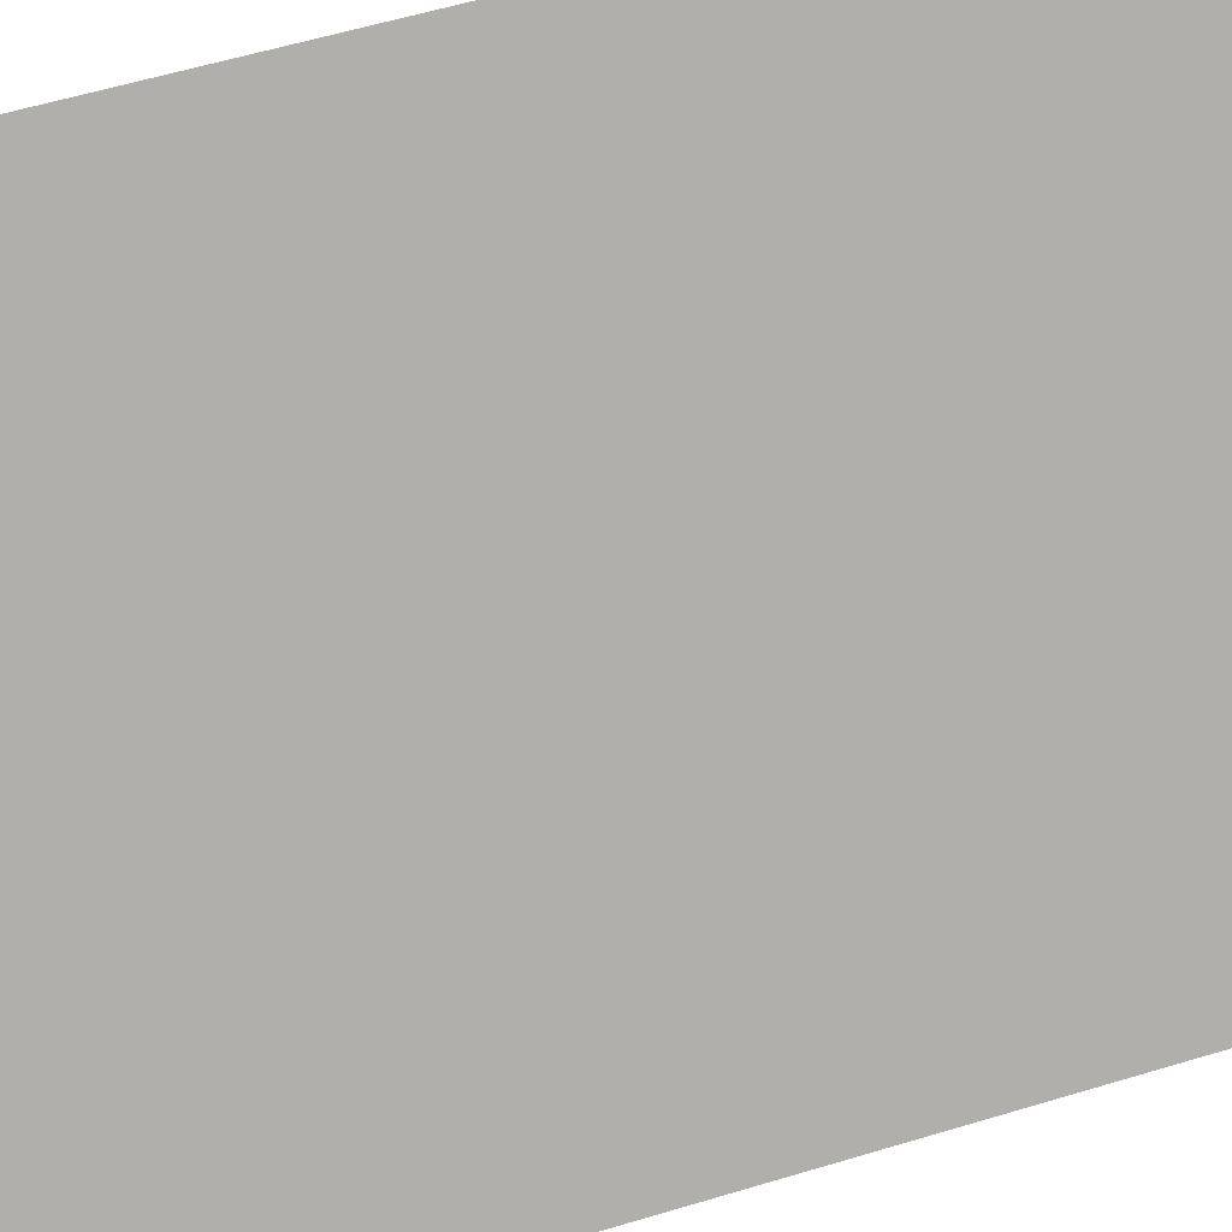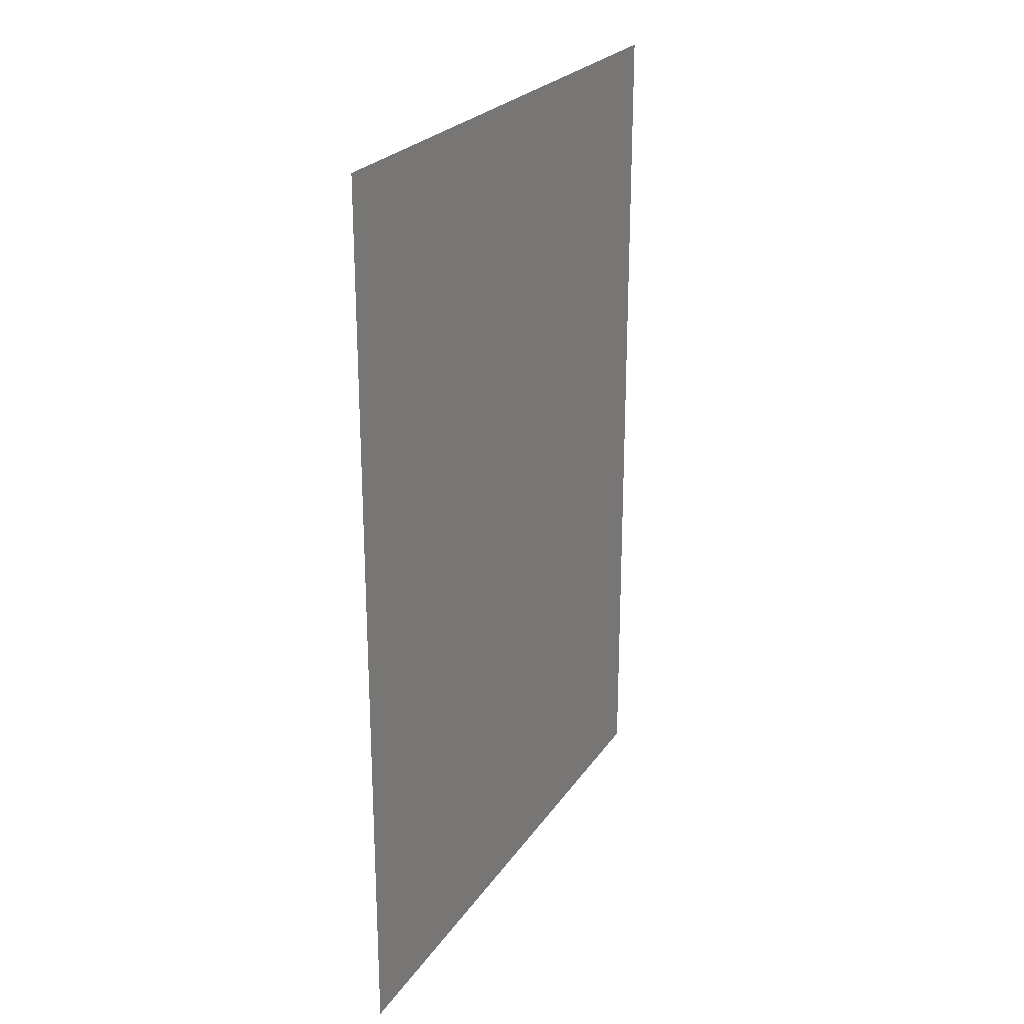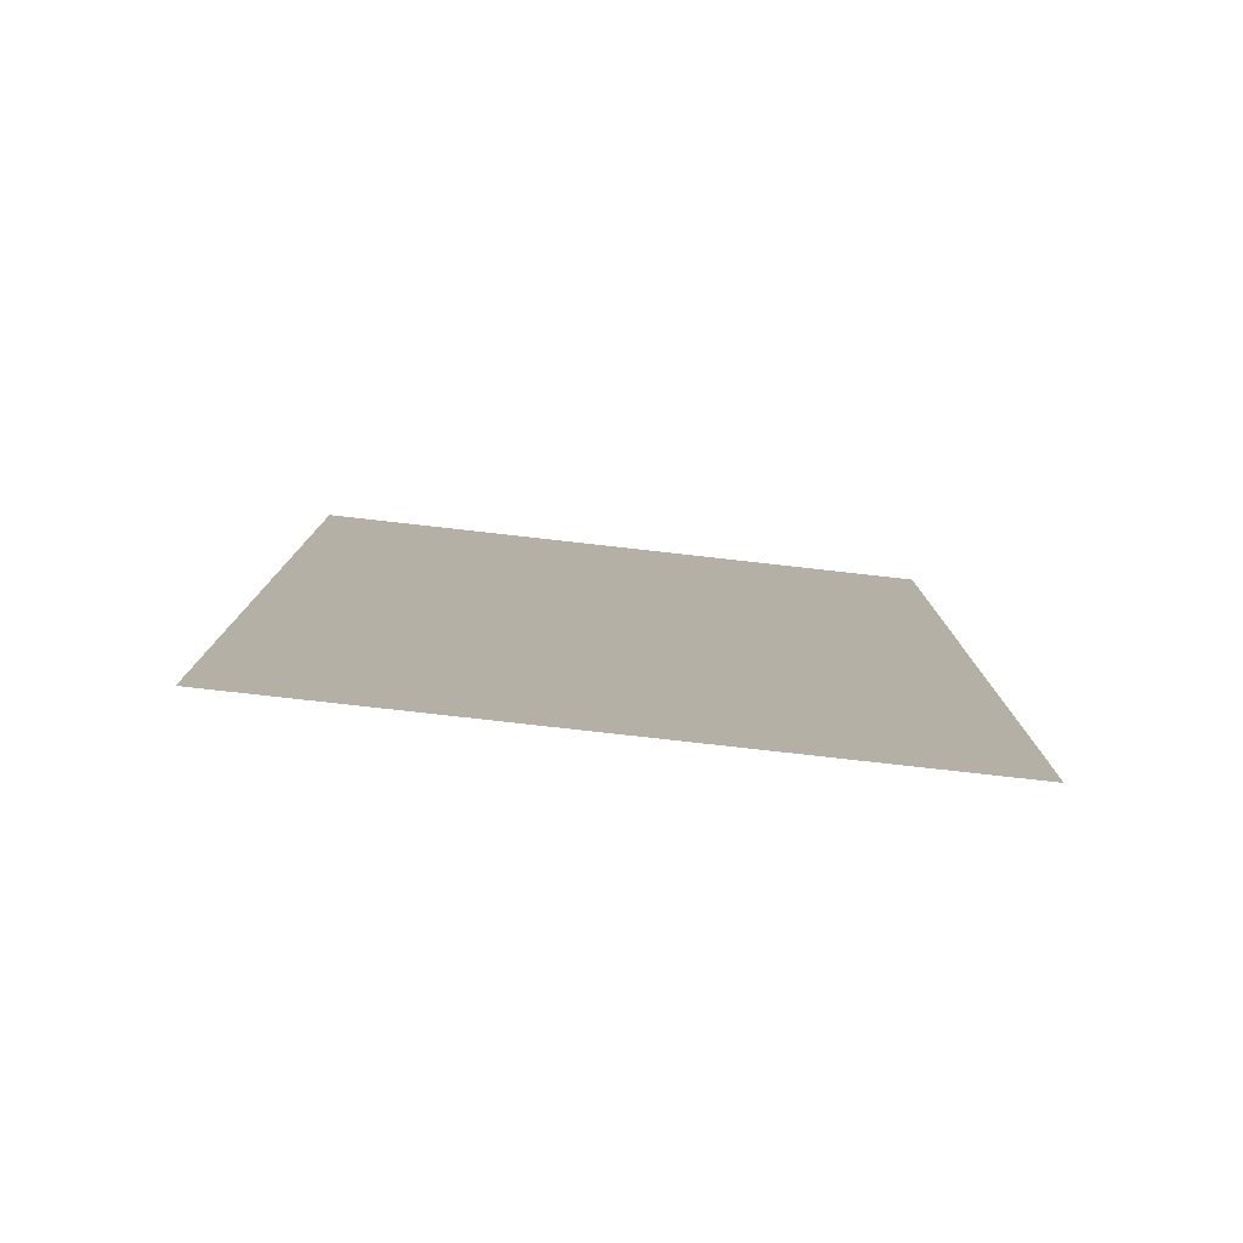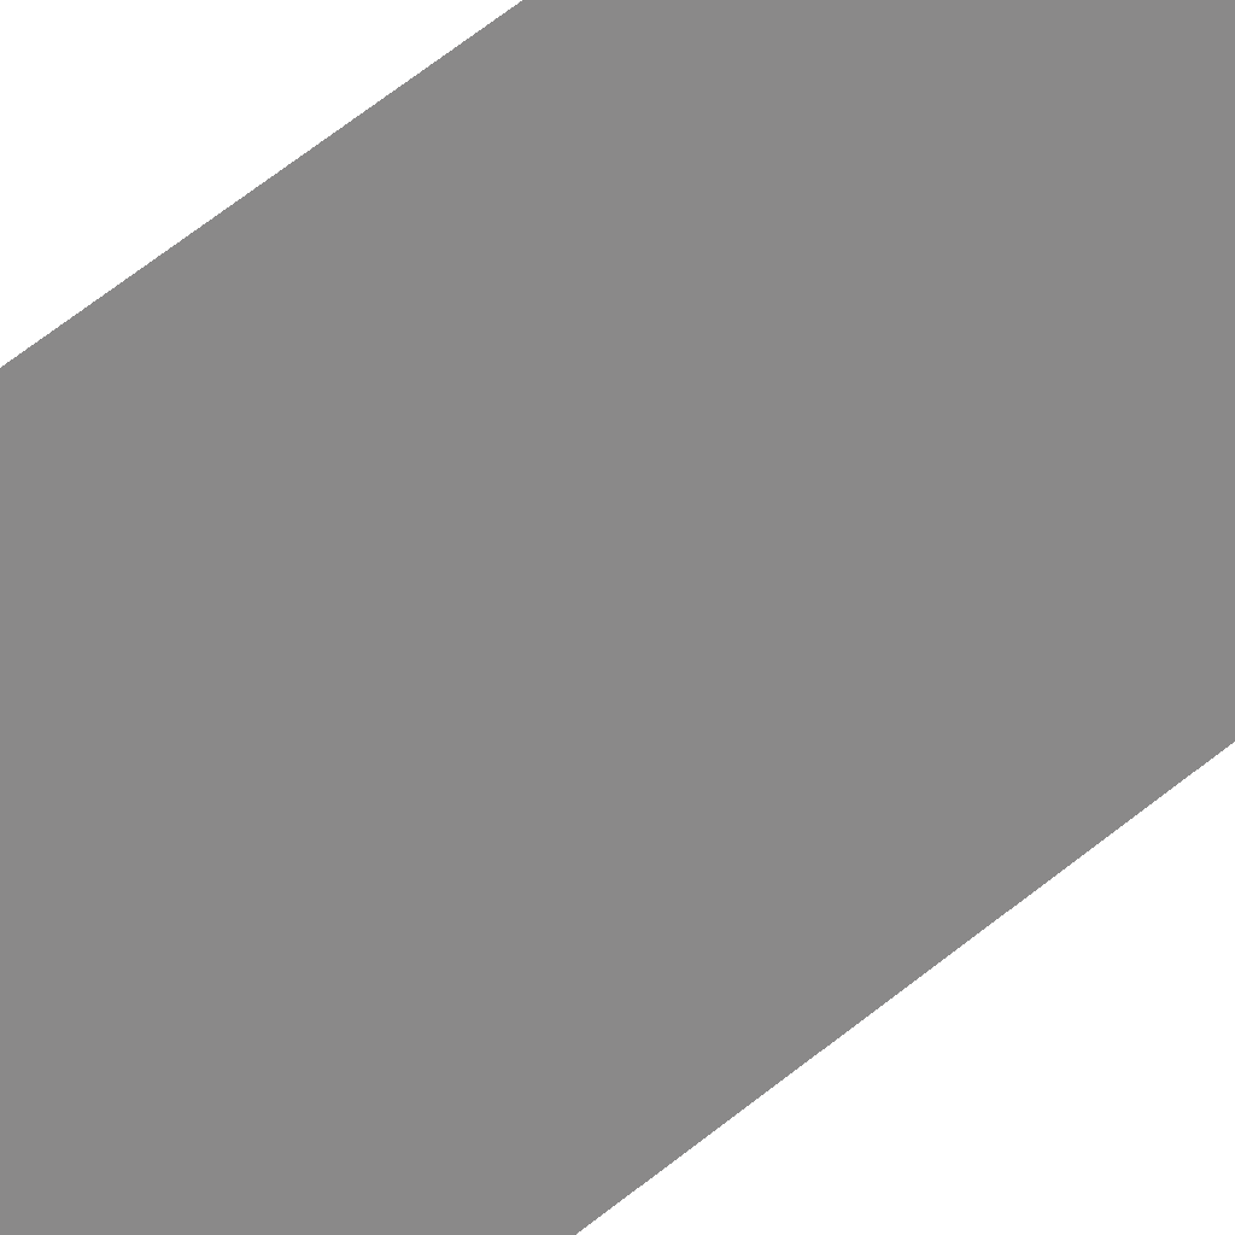
<metadata>
{"format":"obj","ext":"obj","renderer":"f3d","projection":"perspective","resolution":1024,"background":"white","views":[{"elev":57.9,"azim":72.6,"up":"+Y"},{"elev":24.3,"azim":-109.2,"up":"+Z"},{"elev":-79.7,"azim":-51.4,"up":"+Z"},{"elev":78.5,"azim":53.4,"up":"+Y"}]}
</metadata>
<code>
o O_subdivide.014
v 1 1.5 -0
v 1.5 1 -0
v 1 1.5 1
v 1.5 1 1
v 1.25 1.25 -0
v 1.25 1.25 1
v 1 1.5 0.5
v 1.25 1.25 0.5
v 1.5 1 0.5
v 1.125 1.375 -0
v 1.375 1.125 -0
v 1.125 1.375 1
v 1.375 1.125 1
v 1 1.5 0.25
v 1.125 1.375 0.25
v 1.125 1.375 0.5
v 1 1.5 0.75
v 1.125 1.375 0.75
v 1.25 1.25 0.25
v 1.375 1.125 0.25
v 1.5 1 0.75
v 1.375 1.125 0.75
v 1.375 1.125 0.5
v 1.5 1 0.25
v 1.25 1.25 0.75
v 1.062 1.438 -0
v 1.188 1.312 -0
v 1.312 1.188 -0
v 1.438 1.062 -0
v 1.062 1.438 1
v 1.188 1.312 1
v 1.438 1.062 1
v 1.312 1.188 1
v 1 1.5 0.125
v 1.062 1.438 0.125
v 1.062 1.438 0.25
v 1 1.5 0.375
v 1.062 1.438 0.375
v 1.125 1.375 0.125
v 1.188 1.312 0.125
v 1.062 1.438 0.5
v 1 1.5 0.625
v 1.062 1.438 0.625
v 1.062 1.438 0.75
v 1 1.5 0.875
v 1.062 1.438 0.875
v 1.125 1.375 0.625
v 1.188 1.312 0.625
v 1.188 1.312 0.5
v 1.25 1.25 0.375
v 1.312 1.188 0.375
v 1.312 1.188 0.25
v 1.375 1.125 0.125
v 1.438 1.062 0.125
v 1.312 1.188 0.125
v 1.25 1.25 0.125
v 1.125 1.375 0.375
v 1.188 1.312 0.375
v 1.188 1.312 0.25
v 1.5 1 0.875
v 1.438 1.062 0.875
v 1.438 1.062 0.75
v 1.5 1 0.625
v 1.438 1.062 0.625
v 1.375 1.125 0.875
v 1.312 1.188 0.875
v 1.438 1.062 0.5
v 1.5 1 0.375
v 1.438 1.062 0.375
v 1.438 1.062 0.25
v 1.5 1 0.125
v 1.375 1.125 0.375
v 1.312 1.188 0.5
v 1.25 1.25 0.625
v 1.188 1.312 0.75
v 1.125 1.375 0.875
v 1.188 1.312 0.875
v 1.25 1.25 0.875
v 1.375 1.125 0.625
v 1.312 1.188 0.625
v 1.312 1.188 0.75
v 1.031 1.469 -0
v 1.094 1.406 -0
v 1.156 1.344 -0
v 1.219 1.281 -0
v 1.281 1.219 -0
v 1.344 1.156 -0
v 1.406 1.094 -0
v 1.469 1.031 -0
v 1.031 1.469 1
v 1.094 1.406 1
v 1.219 1.281 1
v 1.156 1.344 1
v 1.469 1.031 1
v 1.406 1.094 1
v 1.344 1.156 1
v 1.281 1.219 1
v 1 1.5 0.0625
v 1.031 1.469 0.0625
v 1.031 1.469 0.125
v 1 1.5 0.1875
v 1.031 1.469 0.1875
v 1.062 1.438 0.0625
v 1.094 1.406 0.0625
v 1.031 1.469 0.25
v 1 1.5 0.3125
v 1.031 1.469 0.3125
v 1.031 1.469 0.375
v 1 1.5 0.4375
v 1.031 1.469 0.4375
v 1.062 1.438 0.3125
v 1.094 1.406 0.3125
v 1.094 1.406 0.25
v 1.125 1.375 0.1875
v 1.156 1.344 0.1875
v 1.156 1.344 0.125
v 1.188 1.312 0.0625
v 1.219 1.281 0.0625
v 1.156 1.344 0.0625
v 1.125 1.375 0.0625
v 1.062 1.438 0.1875
v 1.094 1.406 0.1875
v 1.094 1.406 0.125
v 1.031 1.469 0.5
v 1 1.5 0.5625
v 1.031 1.469 0.5625
v 1.031 1.469 0.625
v 1 1.5 0.6875
v 1.031 1.469 0.6875
v 1.062 1.438 0.5625
v 1.094 1.406 0.5625
v 1.094 1.406 0.5
v 1.031 1.469 0.75
v 1 1.5 0.8125
v 1.031 1.469 0.8125
v 1.031 1.469 0.875
v 1 1.5 0.9375
v 1.031 1.469 0.9375
v 1.062 1.438 0.8125
v 1.094 1.406 0.8125
v 1.094 1.406 0.75
v 1.125 1.375 0.6875
v 1.156 1.344 0.6875
v 1.156 1.344 0.625
v 1.188 1.312 0.5625
v 1.219 1.281 0.5625
v 1.219 1.281 0.5
v 1.156 1.344 0.5625
v 1.156 1.344 0.5
v 1.125 1.375 0.5625
v 1.062 1.438 0.6875
v 1.094 1.406 0.6875
v 1.094 1.406 0.625
v 1.25 1.25 0.4375
v 1.281 1.219 0.4375
v 1.281 1.219 0.375
v 1.312 1.188 0.3125
v 1.344 1.156 0.3125
v 1.344 1.156 0.25
v 1.281 1.219 0.3125
v 1.281 1.219 0.25
v 1.25 1.25 0.3125
v 1.375 1.125 0.1875
v 1.406 1.094 0.1875
v 1.406 1.094 0.125
v 1.438 1.062 0.0625
v 1.469 1.031 0.0625
v 1.406 1.094 0.0625
v 1.375 1.125 0.0625
v 1.344 1.156 0.0625
v 1.312 1.188 0.0625
v 1.281 1.219 0.0625
v 1.25 1.25 0.0625
v 1.281 1.219 0.125
v 1.25 1.25 0.1875
v 1.281 1.219 0.1875
v 1.344 1.156 0.1875
v 1.344 1.156 0.125
v 1.312 1.188 0.1875
v 1.062 1.438 0.4375
v 1.094 1.406 0.4375
v 1.125 1.375 0.4375
v 1.094 1.406 0.375
v 1.125 1.375 0.3125
v 1.156 1.344 0.4375
v 1.188 1.312 0.4375
v 1.219 1.281 0.4375
v 1.219 1.281 0.375
v 1.219 1.281 0.3125
v 1.219 1.281 0.25
v 1.219 1.281 0.1875
v 1.219 1.281 0.125
v 1.188 1.312 0.1875
v 1.156 1.344 0.25
v 1.156 1.344 0.375
v 1.188 1.312 0.3125
v 1.156 1.344 0.3125
v 1.5 1 0.9375
v 1.469 1.031 0.9375
v 1.469 1.031 0.875
v 1.5 1 0.8125
v 1.469 1.031 0.8125
v 1.438 1.062 0.9375
v 1.406 1.094 0.9375
v 1.469 1.031 0.75
v 1.5 1 0.6875
v 1.469 1.031 0.6875
v 1.469 1.031 0.625
v 1.5 1 0.5625
v 1.469 1.031 0.5625
v 1.438 1.062 0.6875
v 1.406 1.094 0.6875
v 1.406 1.094 0.75
v 1.375 1.125 0.8125
v 1.344 1.156 0.8125
v 1.344 1.156 0.875
v 1.312 1.188 0.9375
v 1.281 1.219 0.9375
v 1.344 1.156 0.9375
v 1.375 1.125 0.9375
v 1.438 1.062 0.8125
v 1.406 1.094 0.8125
v 1.406 1.094 0.875
v 1.469 1.031 0.5
v 1.5 1 0.4375
v 1.469 1.031 0.4375
v 1.469 1.031 0.375
v 1.5 1 0.3125
v 1.469 1.031 0.3125
v 1.438 1.062 0.4375
v 1.406 1.094 0.4375
v 1.406 1.094 0.5
v 1.469 1.031 0.25
v 1.5 1 0.1875
v 1.469 1.031 0.1875
v 1.469 1.031 0.125
v 1.5 1 0.0625
v 1.438 1.062 0.1875
v 1.406 1.094 0.25
v 1.375 1.125 0.3125
v 1.344 1.156 0.375
v 1.312 1.188 0.4375
v 1.281 1.219 0.5
v 1.344 1.156 0.4375
v 1.344 1.156 0.5
v 1.375 1.125 0.4375
v 1.438 1.062 0.3125
v 1.406 1.094 0.3125
v 1.406 1.094 0.375
v 1.25 1.25 0.5625
v 1.219 1.281 0.625
v 1.188 1.312 0.6875
v 1.156 1.344 0.75
v 1.219 1.281 0.6875
v 1.219 1.281 0.75
v 1.25 1.25 0.6875
v 1.125 1.375 0.8125
v 1.094 1.406 0.875
v 1.062 1.438 0.9375
v 1.094 1.406 0.9375
v 1.125 1.375 0.9375
v 1.156 1.344 0.9375
v 1.188 1.312 0.9375
v 1.219 1.281 0.9375
v 1.25 1.25 0.9375
v 1.219 1.281 0.875
v 1.25 1.25 0.8125
v 1.219 1.281 0.8125
v 1.156 1.344 0.8125
v 1.156 1.344 0.875
v 1.188 1.312 0.8125
v 1.438 1.062 0.5625
v 1.406 1.094 0.5625
v 1.375 1.125 0.5625
v 1.406 1.094 0.625
v 1.375 1.125 0.6875
v 1.344 1.156 0.5625
v 1.312 1.188 0.5625
v 1.281 1.219 0.5625
v 1.281 1.219 0.625
v 1.281 1.219 0.6875
v 1.281 1.219 0.75
v 1.281 1.219 0.8125
v 1.281 1.219 0.875
v 1.312 1.188 0.8125
v 1.344 1.156 0.75
v 1.344 1.156 0.625
v 1.312 1.188 0.6875
v 1.344 1.156 0.6875
f 1 98 82
f 98 34 99
f 99 26 82
f 98 99 82
f 34 101 100
f 101 14 102
f 102 35 100
f 101 102 100
f 35 104 103
f 104 10 83
f 83 26 103
f 104 83 103
f 34 100 99
f 100 35 103
f 103 26 99
f 100 103 99
f 14 106 105
f 106 37 107
f 107 36 105
f 106 107 105
f 37 109 108
f 109 7 110
f 110 38 108
f 109 110 108
f 38 112 111
f 112 15 113
f 113 36 111
f 112 113 111
f 37 108 107
f 108 38 111
f 111 36 107
f 108 111 107
f 15 115 114
f 115 40 116
f 116 39 114
f 115 116 114
f 40 118 117
f 118 5 85
f 85 27 117
f 118 85 117
f 27 84 119
f 84 10 120
f 120 39 119
f 84 120 119
f 40 117 116
f 117 27 119
f 119 39 116
f 117 119 116
f 14 105 102
f 105 36 121
f 121 35 102
f 105 121 102
f 36 113 122
f 113 15 114
f 114 39 122
f 113 114 122
f 39 120 123
f 120 10 104
f 104 35 123
f 120 104 123
f 36 122 121
f 122 39 123
f 123 35 121
f 122 123 121
f 7 125 124
f 125 42 126
f 126 41 124
f 125 126 124
f 42 128 127
f 128 17 129
f 129 43 127
f 128 129 127
f 43 131 130
f 131 16 132
f 132 41 130
f 131 132 130
f 42 127 126
f 127 43 130
f 130 41 126
f 127 130 126
f 17 134 133
f 134 45 135
f 135 44 133
f 134 135 133
f 45 137 136
f 137 3 138
f 138 46 136
f 137 138 136
f 46 140 139
f 140 18 141
f 141 44 139
f 140 141 139
f 45 136 135
f 136 46 139
f 139 44 135
f 136 139 135
f 18 143 142
f 143 48 144
f 144 47 142
f 143 144 142
f 48 146 145
f 146 8 147
f 147 49 145
f 146 147 145
f 49 149 148
f 149 16 150
f 150 47 148
f 149 150 148
f 48 145 144
f 145 49 148
f 148 47 144
f 145 148 144
f 17 133 129
f 133 44 151
f 151 43 129
f 133 151 129
f 44 141 152
f 141 18 142
f 142 47 152
f 141 142 152
f 47 150 153
f 150 16 131
f 131 43 153
f 150 131 153
f 44 152 151
f 152 47 153
f 153 43 151
f 152 153 151
f 8 155 154
f 155 51 156
f 156 50 154
f 155 156 154
f 51 158 157
f 158 20 159
f 159 52 157
f 158 159 157
f 52 161 160
f 161 19 162
f 162 50 160
f 161 162 160
f 51 157 156
f 157 52 160
f 160 50 156
f 157 160 156
f 20 164 163
f 164 54 165
f 165 53 163
f 164 165 163
f 54 167 166
f 167 2 89
f 89 29 166
f 167 89 166
f 29 88 168
f 88 11 169
f 169 53 168
f 88 169 168
f 54 166 165
f 166 29 168
f 168 53 165
f 166 168 165
f 11 87 170
f 87 28 171
f 171 55 170
f 87 171 170
f 28 86 172
f 86 5 173
f 173 56 172
f 86 173 172
f 56 175 174
f 175 19 176
f 176 55 174
f 175 176 174
f 28 172 171
f 172 56 174
f 174 55 171
f 172 174 171
f 20 163 159
f 163 53 177
f 177 52 159
f 163 177 159
f 53 169 178
f 169 11 170
f 170 55 178
f 169 170 178
f 55 176 179
f 176 19 161
f 161 52 179
f 176 161 179
f 53 178 177
f 178 55 179
f 179 52 177
f 178 179 177
f 7 124 110
f 124 41 180
f 180 38 110
f 124 180 110
f 41 132 181
f 132 16 182
f 182 57 181
f 132 182 181
f 57 184 183
f 184 15 112
f 112 38 183
f 184 112 183
f 41 181 180
f 181 57 183
f 183 38 180
f 181 183 180
f 16 149 185
f 149 49 186
f 186 58 185
f 149 186 185
f 49 147 187
f 147 8 154
f 154 50 187
f 147 154 187
f 50 162 188
f 162 19 189
f 189 58 188
f 162 189 188
f 49 187 186
f 187 50 188
f 188 58 186
f 187 188 186
f 19 175 190
f 175 56 191
f 191 59 190
f 175 191 190
f 56 173 192
f 173 5 118
f 118 40 192
f 173 118 192
f 40 115 193
f 115 15 194
f 194 59 193
f 115 194 193
f 56 192 191
f 192 40 193
f 193 59 191
f 192 193 191
f 16 185 182
f 185 58 195
f 195 57 182
f 185 195 182
f 58 189 196
f 189 19 190
f 190 59 196
f 189 190 196
f 59 194 197
f 194 15 184
f 184 57 197
f 194 184 197
f 58 196 195
f 196 59 197
f 197 57 195
f 196 197 195
f 4 198 94
f 198 60 199
f 199 32 94
f 198 199 94
f 60 201 200
f 201 21 202
f 202 61 200
f 201 202 200
f 61 204 203
f 204 13 95
f 95 32 203
f 204 95 203
f 60 200 199
f 200 61 203
f 203 32 199
f 200 203 199
f 21 206 205
f 206 63 207
f 207 62 205
f 206 207 205
f 63 209 208
f 209 9 210
f 210 64 208
f 209 210 208
f 64 212 211
f 212 22 213
f 213 62 211
f 212 213 211
f 63 208 207
f 208 64 211
f 211 62 207
f 208 211 207
f 22 215 214
f 215 66 216
f 216 65 214
f 215 216 214
f 66 218 217
f 218 6 97
f 97 33 217
f 218 97 217
f 33 96 219
f 96 13 220
f 220 65 219
f 96 220 219
f 66 217 216
f 217 33 219
f 219 65 216
f 217 219 216
f 21 205 202
f 205 62 221
f 221 61 202
f 205 221 202
f 62 213 222
f 213 22 214
f 214 65 222
f 213 214 222
f 65 220 223
f 220 13 204
f 204 61 223
f 220 204 223
f 62 222 221
f 222 65 223
f 223 61 221
f 222 223 221
f 9 225 224
f 225 68 226
f 226 67 224
f 225 226 224
f 68 228 227
f 228 24 229
f 229 69 227
f 228 229 227
f 69 231 230
f 231 23 232
f 232 67 230
f 231 232 230
f 68 227 226
f 227 69 230
f 230 67 226
f 227 230 226
f 24 234 233
f 234 71 235
f 235 70 233
f 234 235 233
f 71 237 236
f 237 2 167
f 167 54 236
f 237 167 236
f 54 164 238
f 164 20 239
f 239 70 238
f 164 239 238
f 71 236 235
f 236 54 238
f 238 70 235
f 236 238 235
f 20 158 240
f 158 51 241
f 241 72 240
f 158 241 240
f 51 155 242
f 155 8 243
f 243 73 242
f 155 243 242
f 73 245 244
f 245 23 246
f 246 72 244
f 245 246 244
f 51 242 241
f 242 73 244
f 244 72 241
f 242 244 241
f 24 233 229
f 233 70 247
f 247 69 229
f 233 247 229
f 70 239 248
f 239 20 240
f 240 72 248
f 239 240 248
f 72 246 249
f 246 23 231
f 231 69 249
f 246 231 249
f 70 248 247
f 248 72 249
f 249 69 247
f 248 249 247
f 8 146 250
f 146 48 251
f 251 74 250
f 146 251 250
f 48 143 252
f 143 18 253
f 253 75 252
f 143 253 252
f 75 255 254
f 255 25 256
f 256 74 254
f 255 256 254
f 48 252 251
f 252 75 254
f 254 74 251
f 252 254 251
f 18 140 257
f 140 46 258
f 258 76 257
f 140 258 257
f 46 138 259
f 138 3 90
f 90 30 259
f 138 90 259
f 30 91 260
f 91 12 261
f 261 76 260
f 91 261 260
f 46 259 258
f 259 30 260
f 260 76 258
f 259 260 258
f 12 93 262
f 93 31 263
f 263 77 262
f 93 263 262
f 31 92 264
f 92 6 265
f 265 78 264
f 92 265 264
f 78 267 266
f 267 25 268
f 268 77 266
f 267 268 266
f 31 264 263
f 264 78 266
f 266 77 263
f 264 266 263
f 18 257 253
f 257 76 269
f 269 75 253
f 257 269 253
f 76 261 270
f 261 12 262
f 262 77 270
f 261 262 270
f 77 268 271
f 268 25 255
f 255 75 271
f 268 255 271
f 76 270 269
f 270 77 271
f 271 75 269
f 270 271 269
f 9 224 210
f 224 67 272
f 272 64 210
f 224 272 210
f 67 232 273
f 232 23 274
f 274 79 273
f 232 274 273
f 79 276 275
f 276 22 212
f 212 64 275
f 276 212 275
f 67 273 272
f 273 79 275
f 275 64 272
f 273 275 272
f 23 245 277
f 245 73 278
f 278 80 277
f 245 278 277
f 73 243 279
f 243 8 250
f 250 74 279
f 243 250 279
f 74 256 280
f 256 25 281
f 281 80 280
f 256 281 280
f 73 279 278
f 279 74 280
f 280 80 278
f 279 280 278
f 25 267 282
f 267 78 283
f 283 81 282
f 267 283 282
f 78 265 284
f 265 6 218
f 218 66 284
f 265 218 284
f 66 215 285
f 215 22 286
f 286 81 285
f 215 286 285
f 78 284 283
f 284 66 285
f 285 81 283
f 284 285 283
f 23 277 274
f 277 80 287
f 287 79 274
f 277 287 274
f 80 281 288
f 281 25 282
f 282 81 288
f 281 282 288
f 81 286 289
f 286 22 276
f 276 79 289
f 286 276 289
f 80 288 287
f 288 81 289
f 289 79 287
f 288 289 287

</code>
